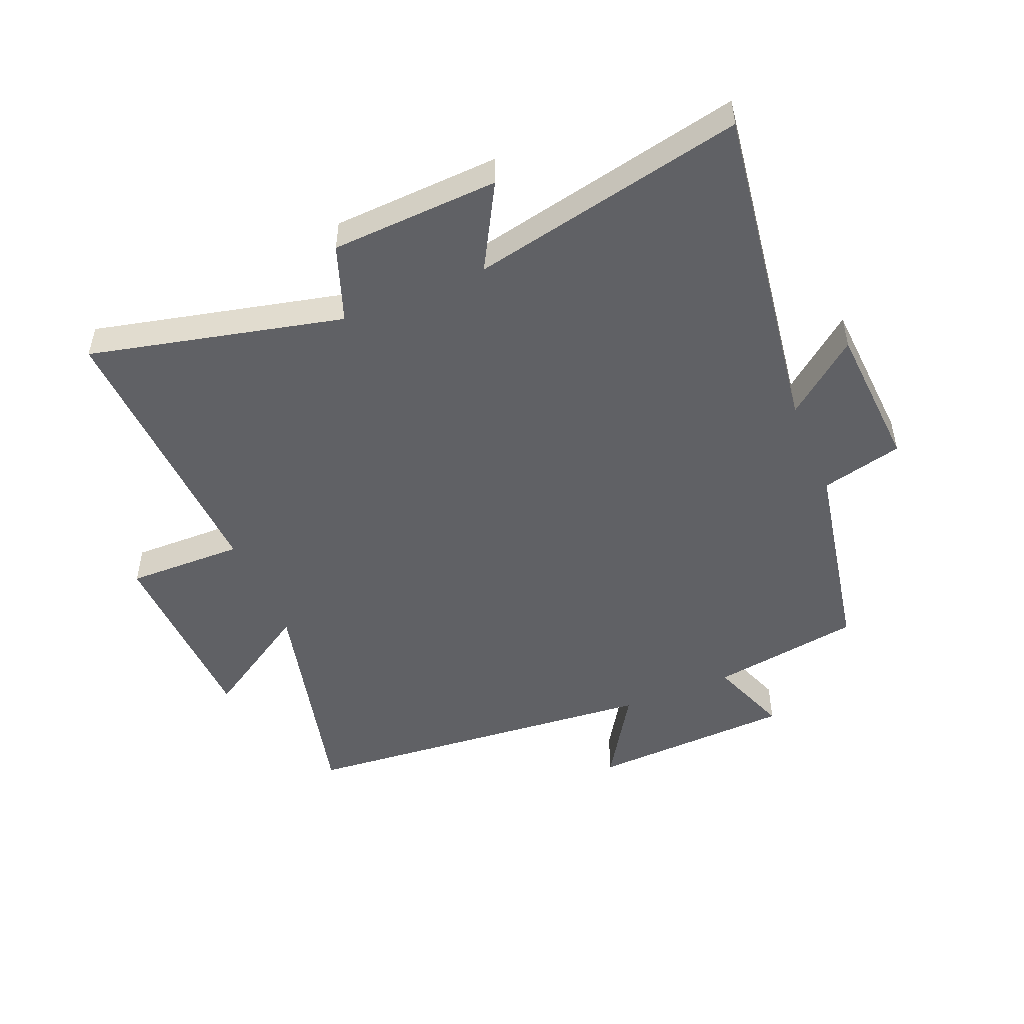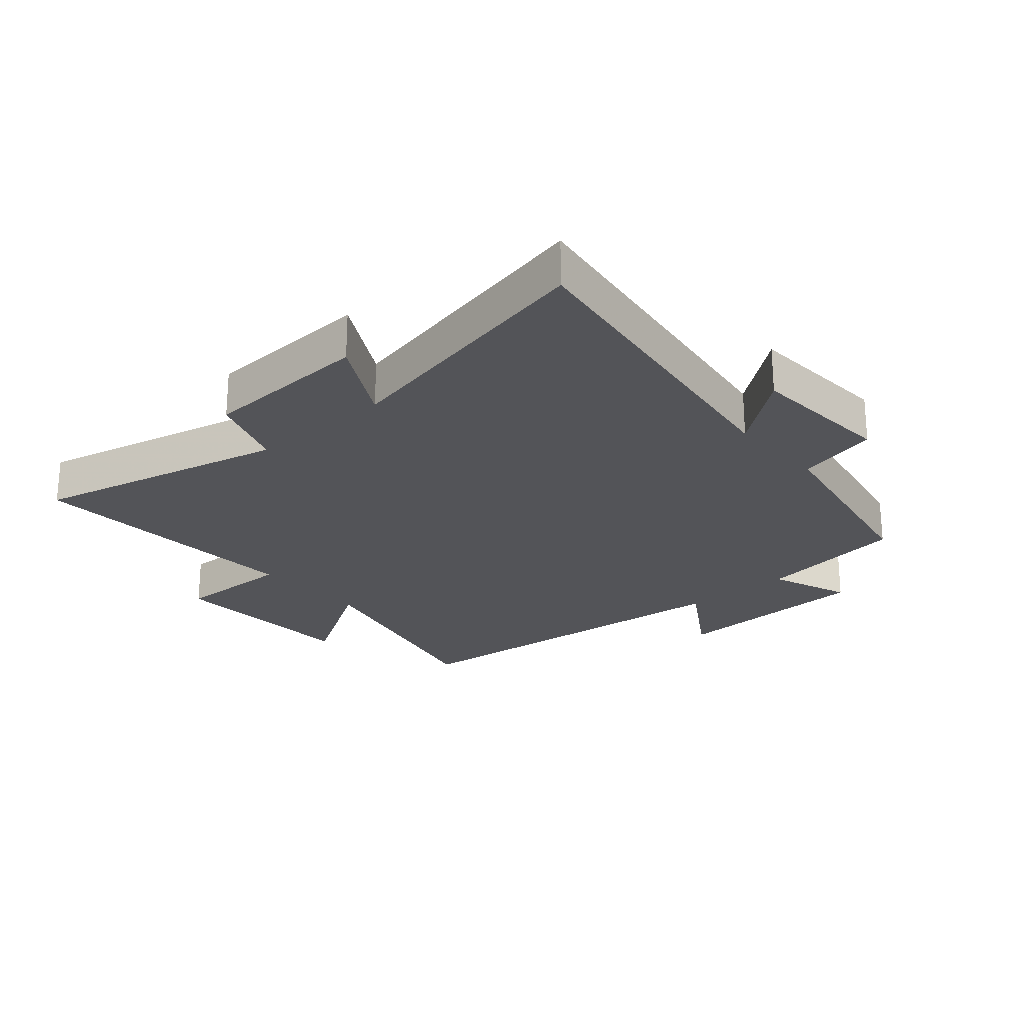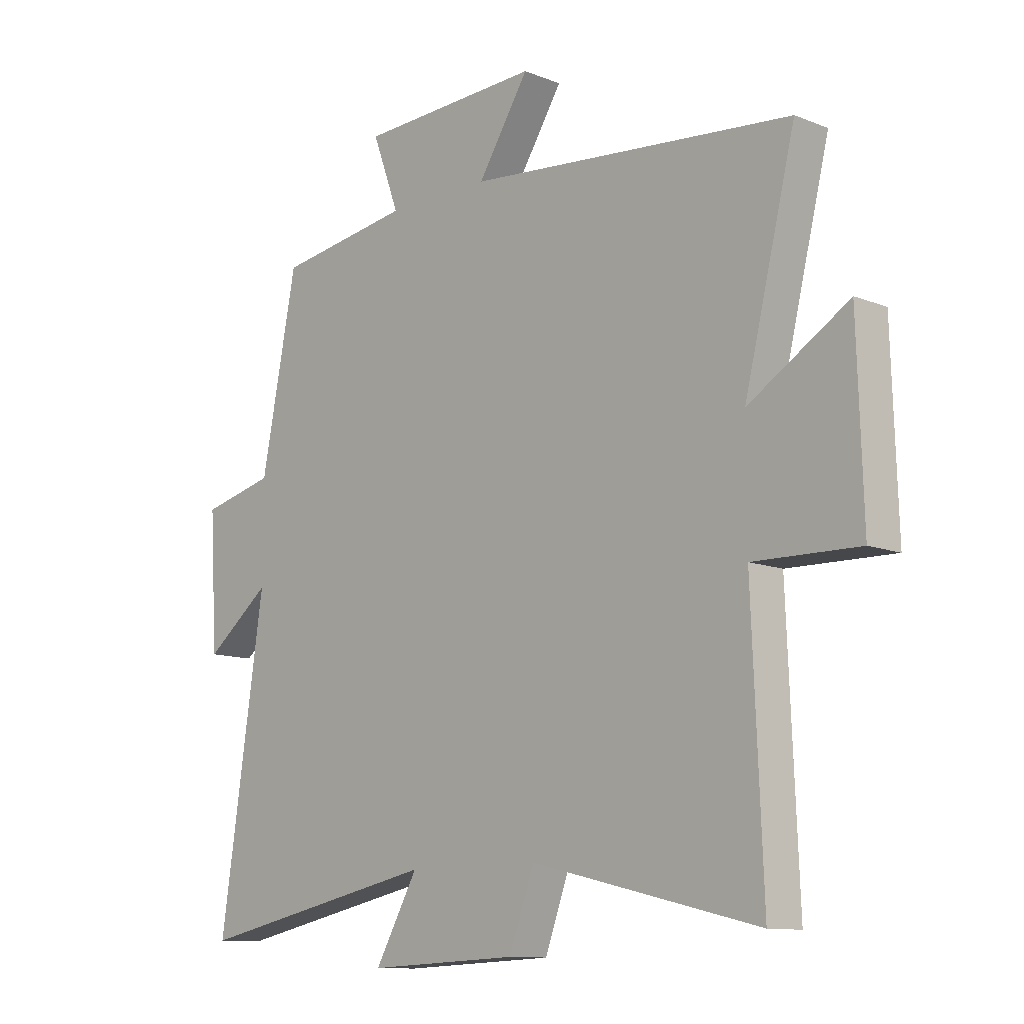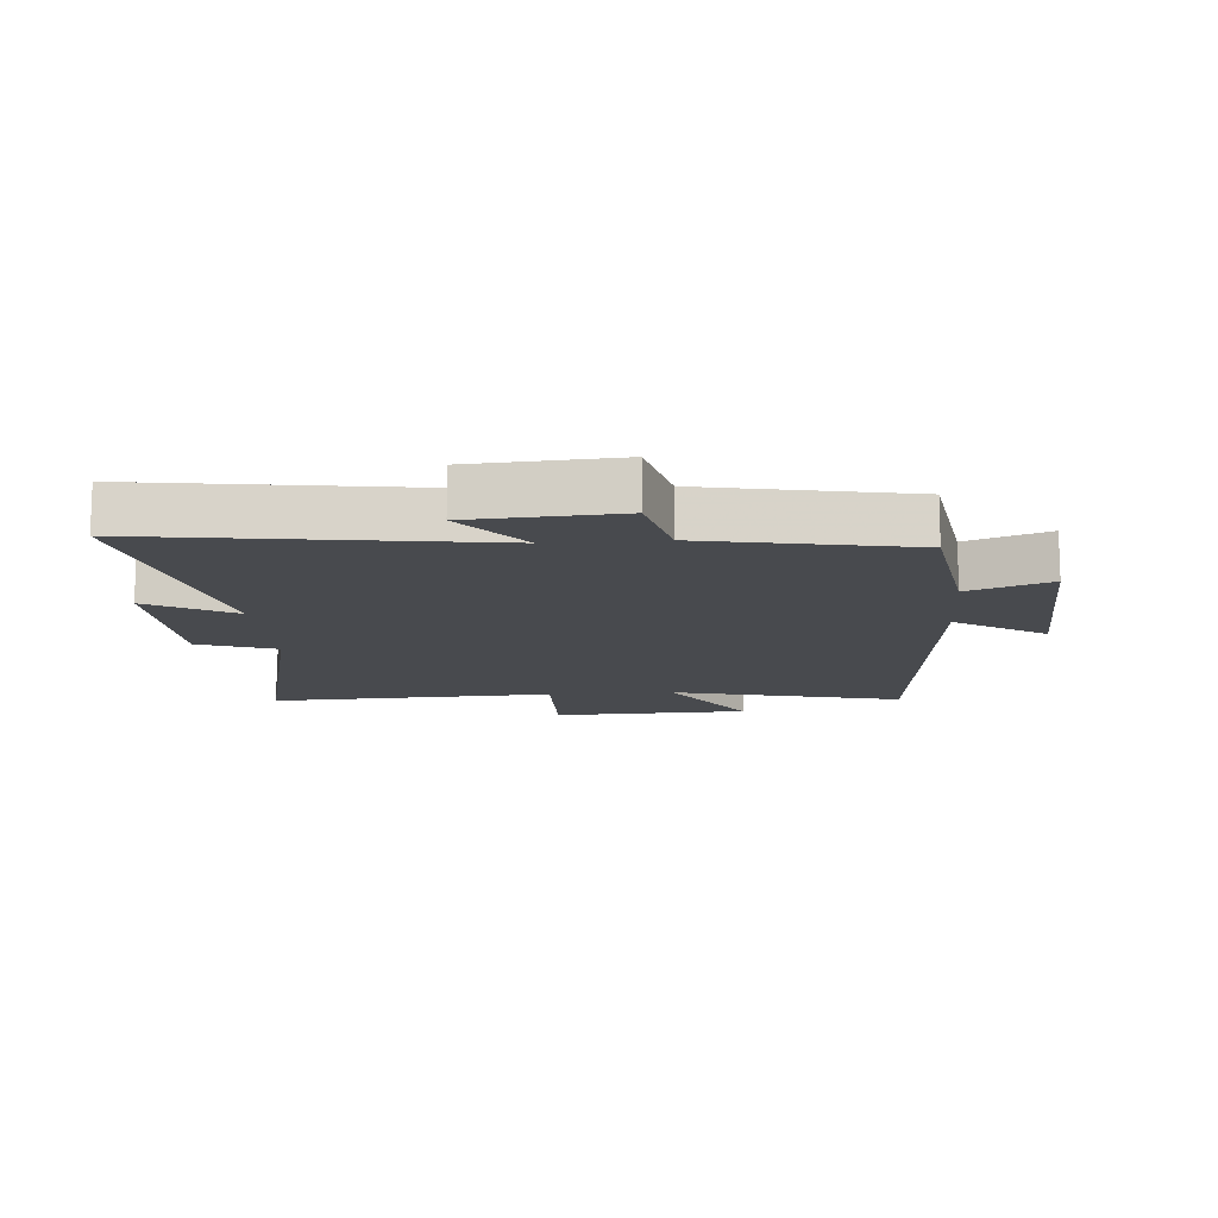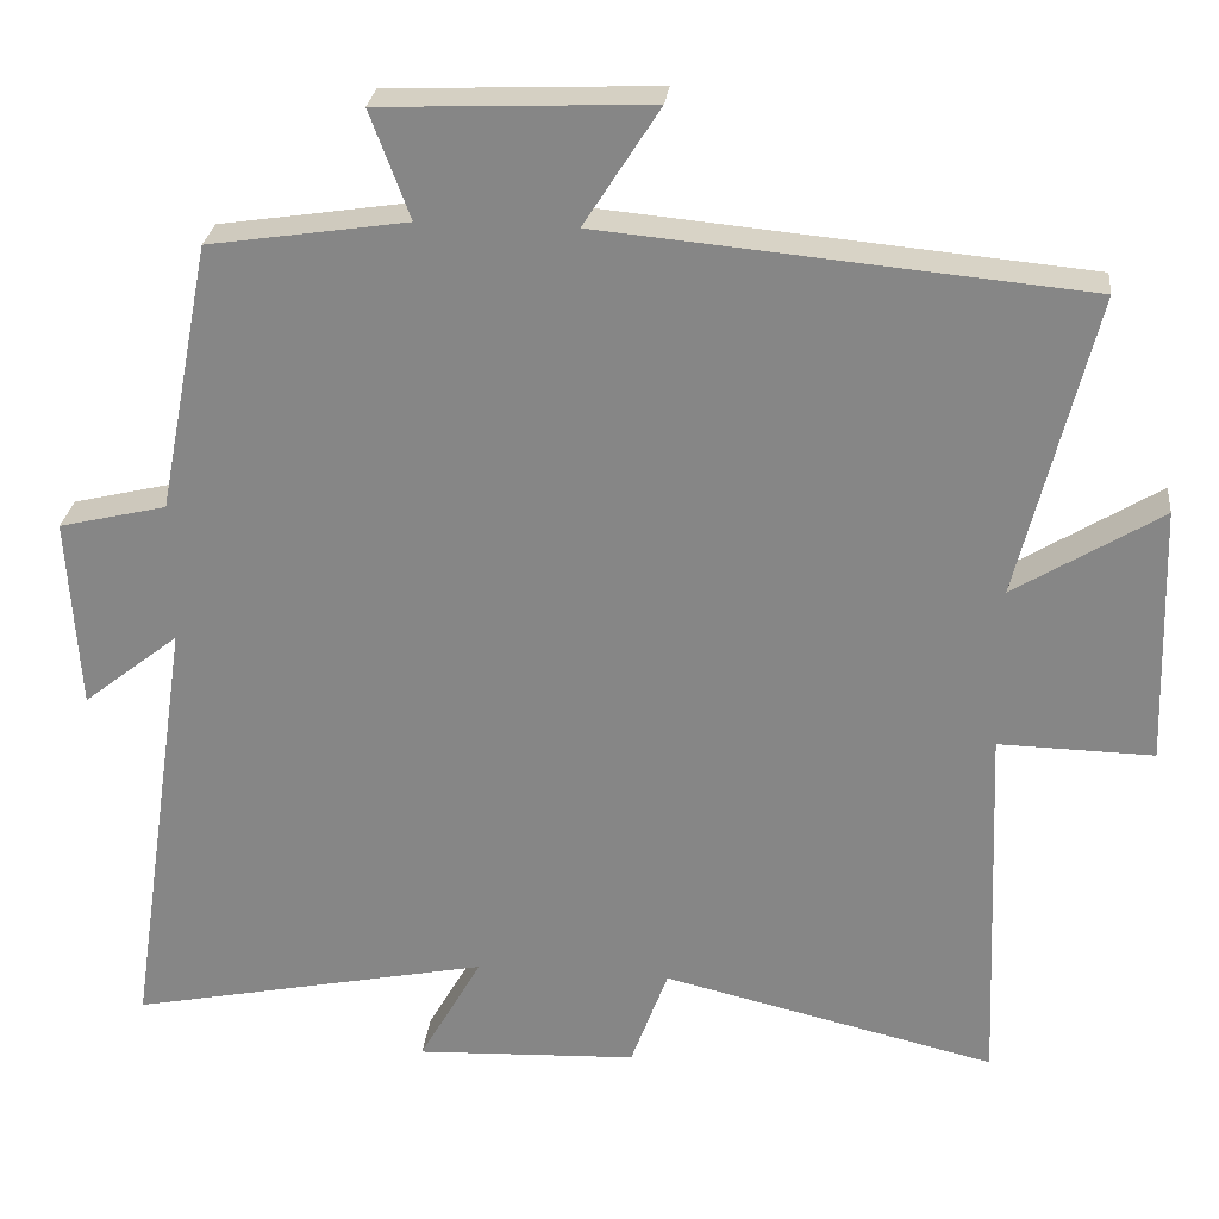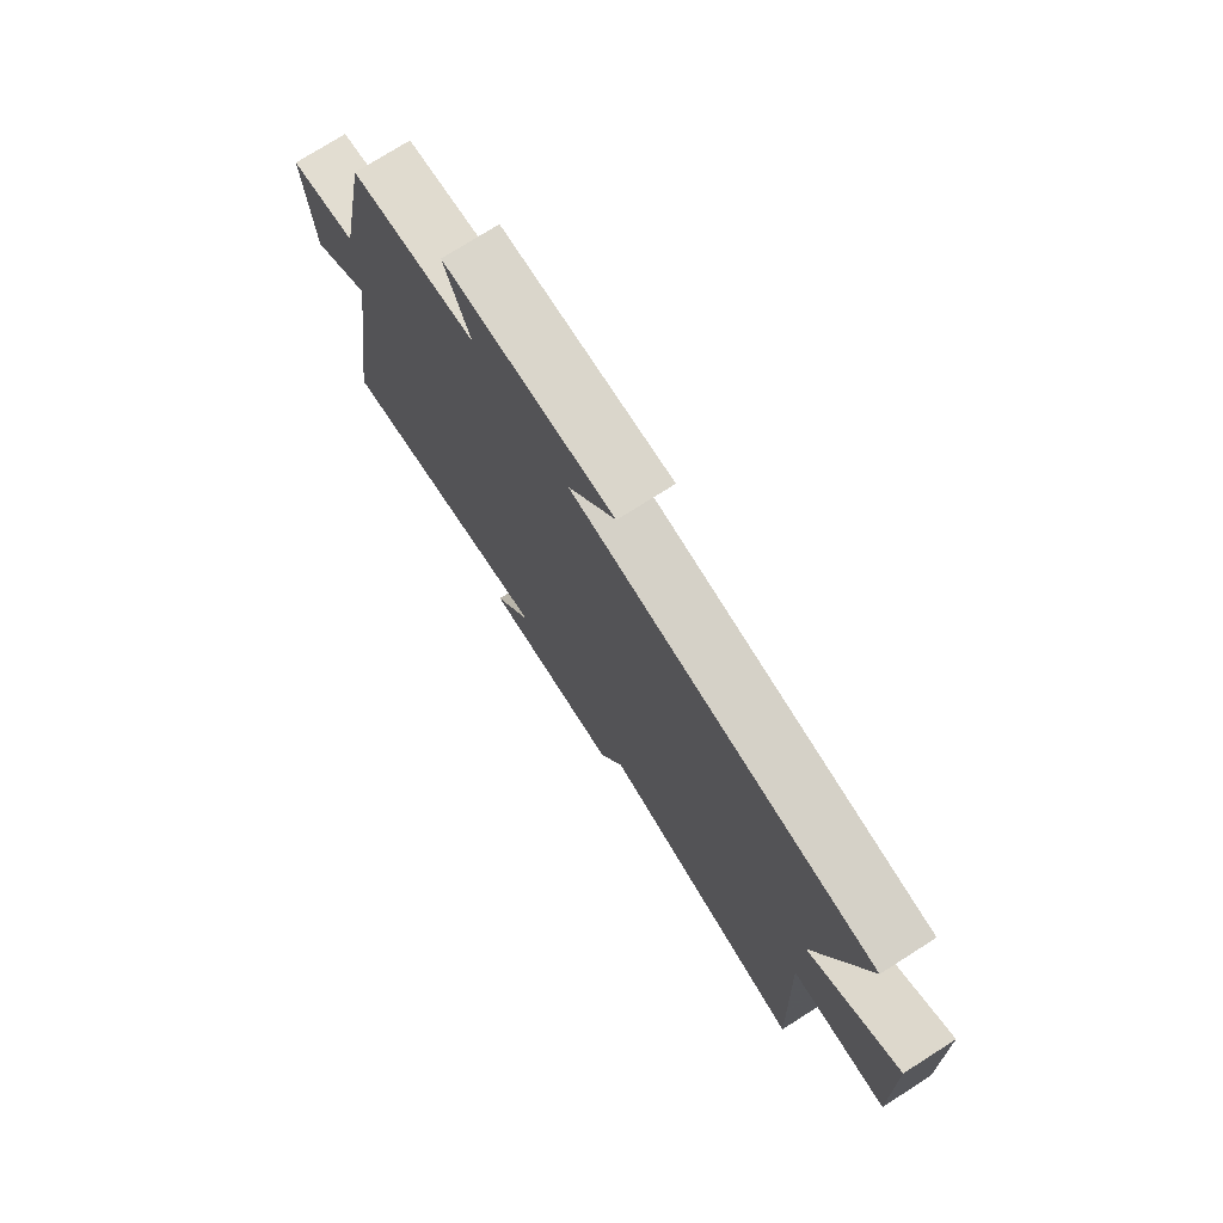
<metadata>
{"format":"obj","ext":"obj","renderer":"f3d","projection":"perspective","resolution":1024,"background":"white","views":[{"elev":-49.6,"azim":-157.2,"up":"+Y"},{"elev":-23.6,"azim":-138.8,"up":"+Y"},{"elev":-11.3,"azim":45.9,"up":"+Z"},{"elev":-12.9,"azim":-85.3,"up":"+Y"},{"elev":27.0,"azim":6.2,"up":"+Z"},{"elev":75.5,"azim":57.6,"up":"+Z"}]}
</metadata>
<code>
v -0.581 0.07 -0.592
v -0.5 0.07 -0.046
v -0.619 0.07 -0.14
v -0.633 0.07 0.098
v -0.5 0.07 0.13
v -0.435 0.07 0.463
v -0.19 0.07 0.5
v -0.239 0.07 0.632
v 0.093 0.07 0.646
v 0 0.07 0.5
v 0.593 0.07 0.445
v 0.5 0.07 0.07
v 0.681 0.07 0.182
v 0.691 0.07 -0.138
v 0.5 0.07 -0.134
v 0.519 0.07 -0.598
v 0.107 0.07 -0.5
v 0.061 0.07 -0.626
v -0.213 0.07 -0.638
v -0.135 0.07 -0.5
v -0.581 0 -0.592
v -0.5 0 -0.046
v -0.619 0 -0.14
v -0.633 0 0.098
v -0.5 0 0.13
v -0.435 0 0.463
v -0.19 0 0.5
v -0.239 0 0.632
v 0.093 0 0.646
v 0 0 0.5
v 0.593 0 0.445
v 0.5 0 0.07
v 0.681 0 0.182
v 0.691 0 -0.138
v 0.5 0 -0.134
v 0.519 0 -0.598
v 0.107 0 -0.5
v 0.061 0 -0.626
v -0.213 0 -0.638
v -0.135 0 -0.5
f 17 18 19 20
f 15 16 17
f 15 17 20
f 12 13 14 15
f 20 1 2
f 15 20 2
f 12 15 2
f 10 11 12 2
f 7 8 9 10
f 7 10 2
f 6 7 2
f 5 6 2
f 2 3 4 5
f 40 39 38 37
f 37 36 35
f 40 37 35
f 35 34 33 32
f 22 21 40
f 22 40 35
f 22 35 32
f 22 32 31 30
f 30 29 28 27
f 22 30 27
f 22 27 26
f 22 26 25
f 25 24 23 22
f 1 21 22 2
f 2 22 23 3
f 3 23 24 4
f 4 24 25 5
f 5 25 26 6
f 6 26 27 7
f 7 27 28 8
f 8 28 29 9
f 9 29 30 10
f 10 30 31 11
f 11 31 32 12
f 12 32 33 13
f 13 33 34 14
f 14 34 35 15
f 15 35 36 16
f 16 36 37 17
f 17 37 38 18
f 18 38 39 19
f 19 39 40 20
f 20 40 21 1

</code>
